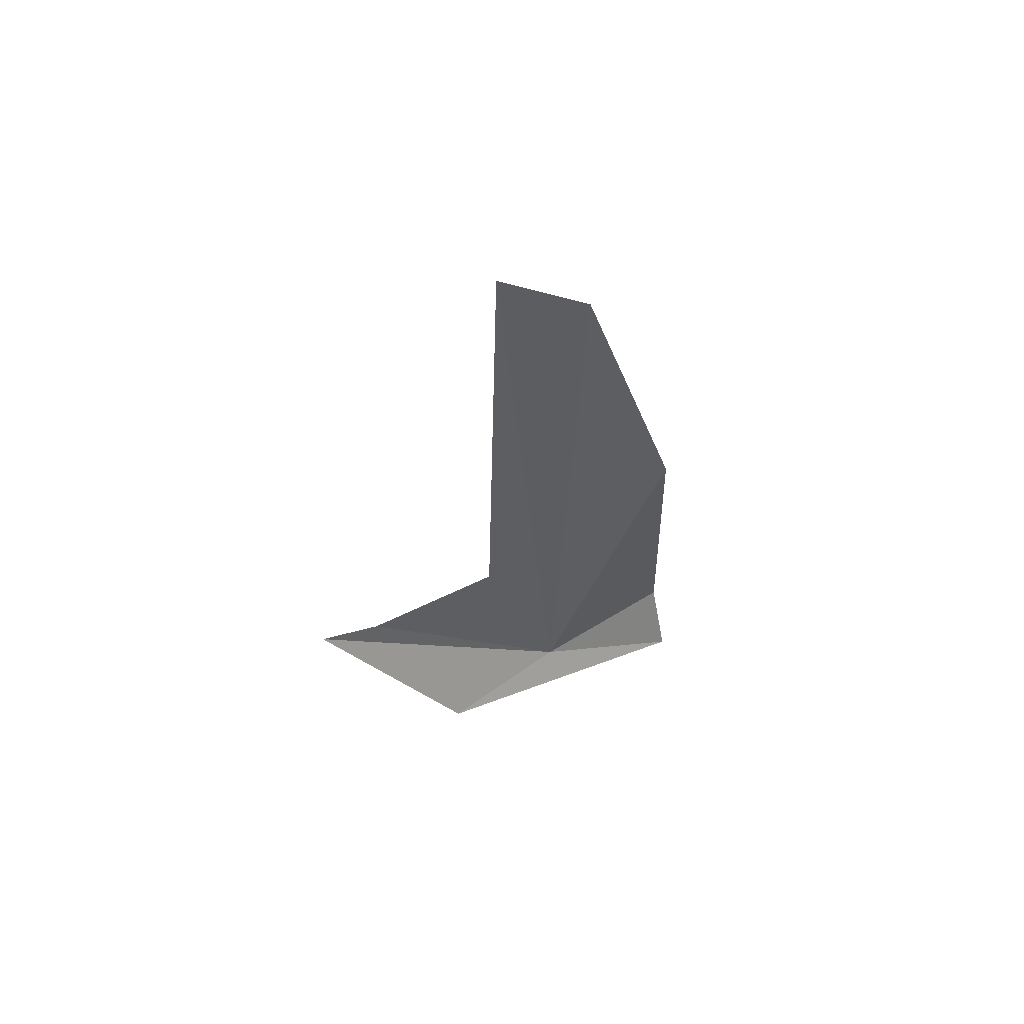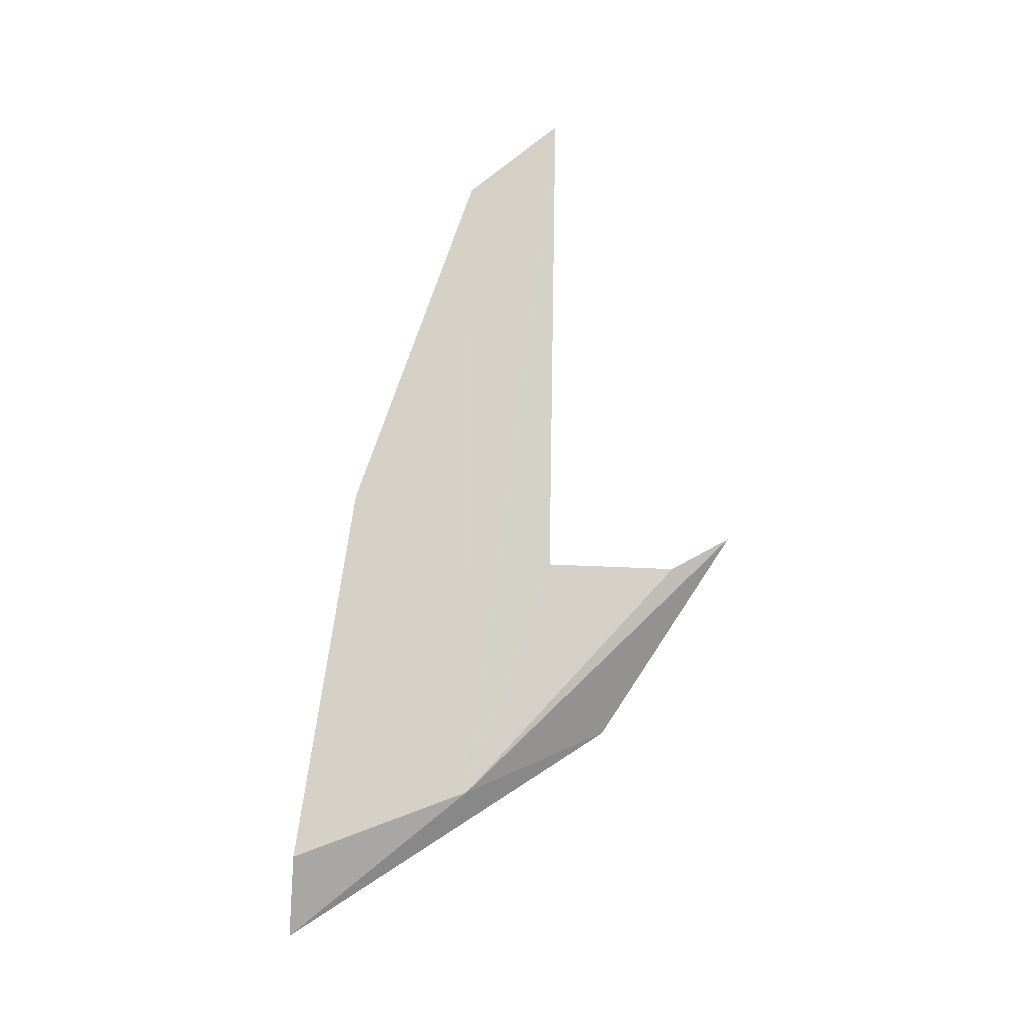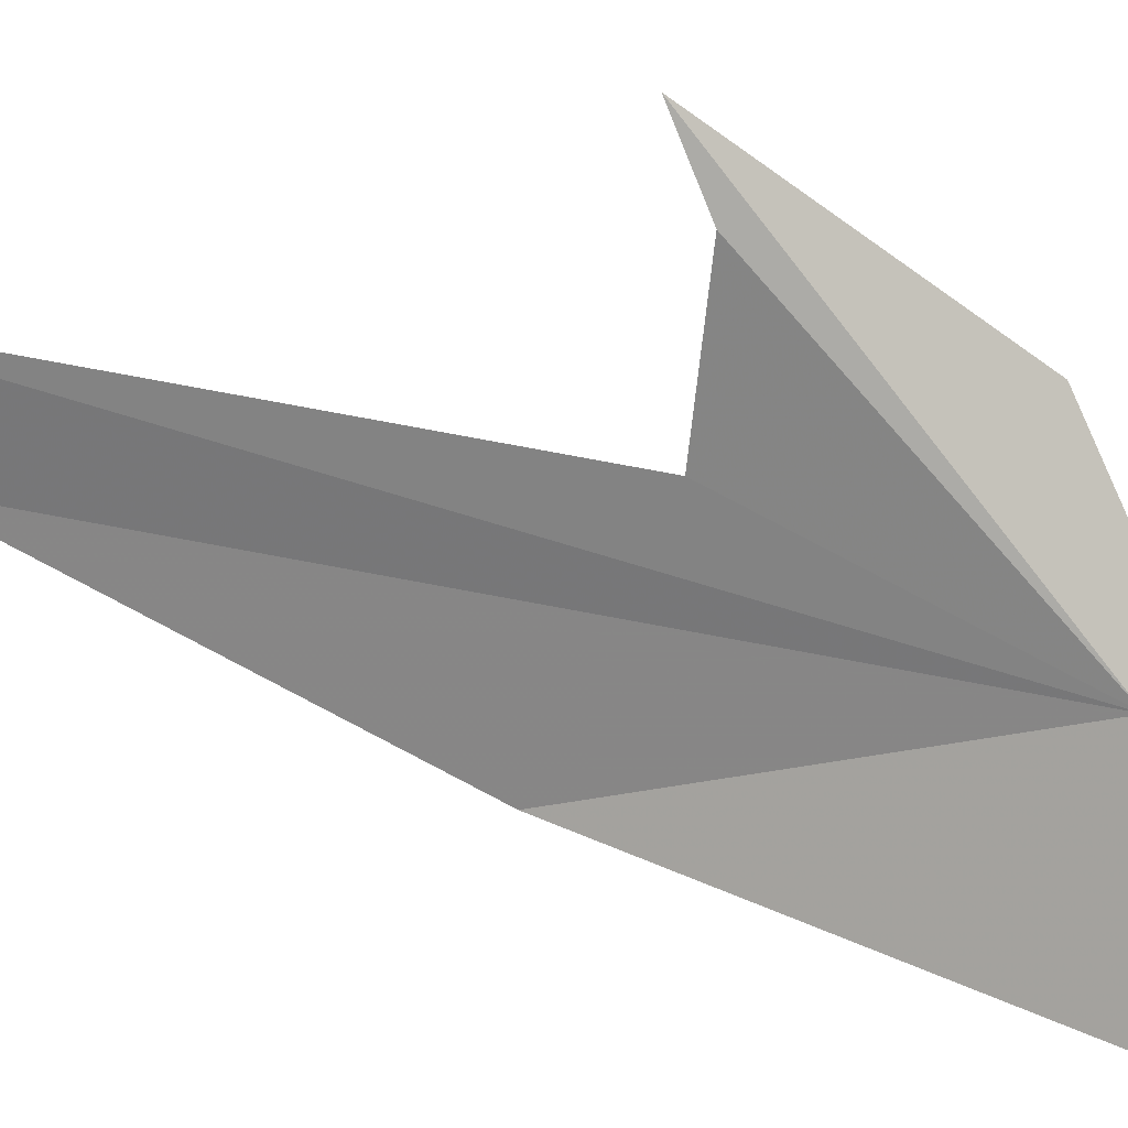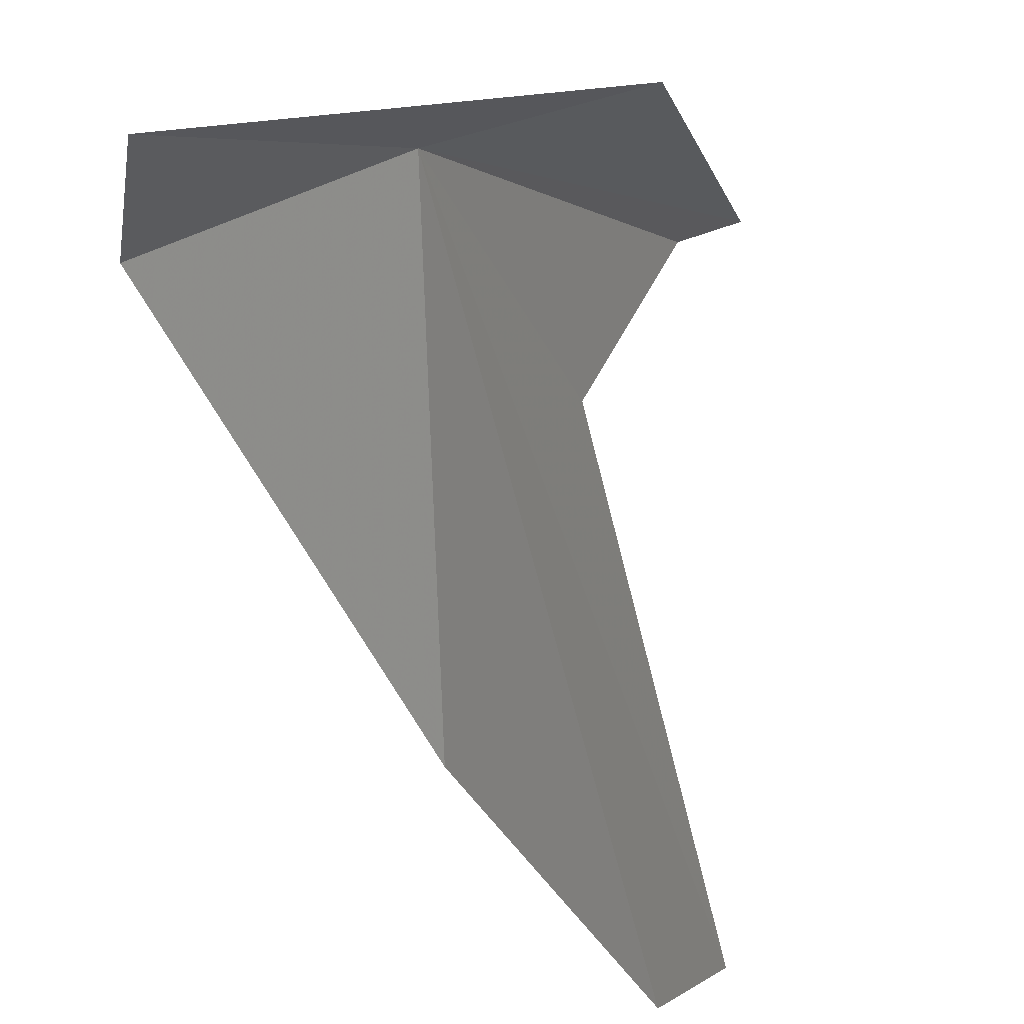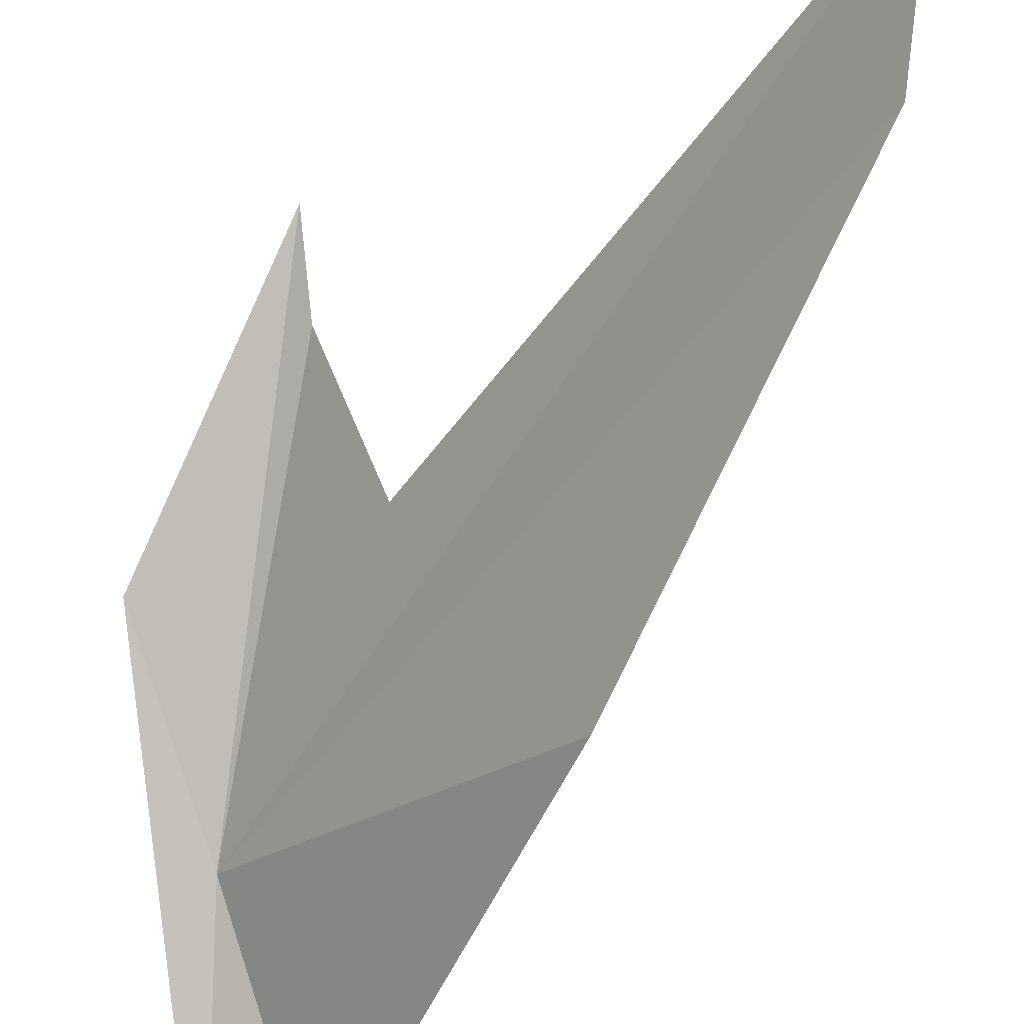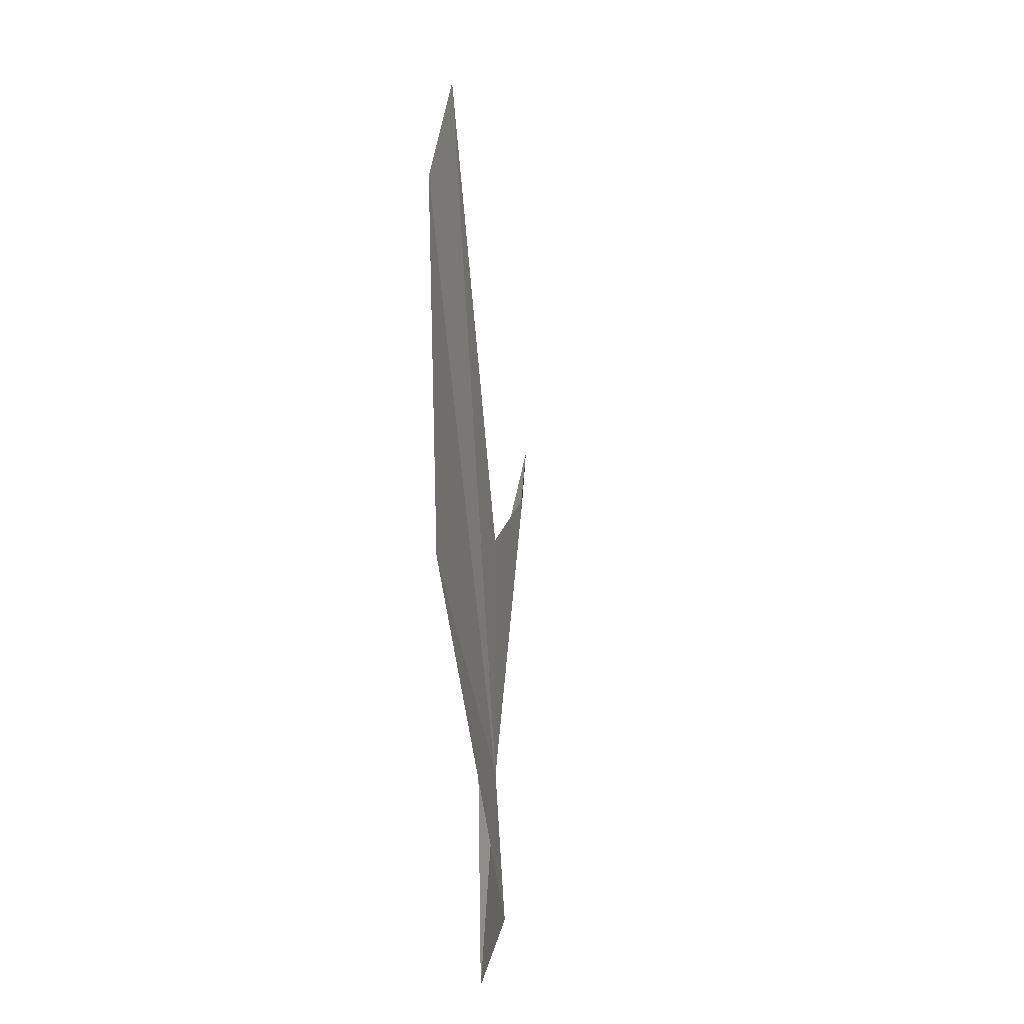
<metadata>
{"format":"obj","ext":"obj","renderer":"f3d","projection":"perspective","resolution":1024,"background":"white","views":[{"elev":52.6,"azim":-92.2,"up":"+Z"},{"elev":-4.2,"azim":111.5,"up":"+Z"},{"elev":51.6,"azim":98.9,"up":"+Y"},{"elev":-45.3,"azim":-173.8,"up":"+Y"},{"elev":-49.1,"azim":-38.3,"up":"+Y"},{"elev":23.0,"azim":38.4,"up":"+Z"}]}
</metadata>
<code>
v -5.141 29.23 -1.982
v -6.025 30.07 -1.54
v -6.278 31.09 0.05806
v -4.362 28.07 -3.063
v -6.005 30.69 -0.193
v -5.578 29.78 -0.1575
v -4.961 28.32 0.3941
v -5.618 29.07 3.014
v -5.923 29.71 3.569
v -4.208 28.18 -2.435
f 1 3 2
f 1 2 4
f 1 5 3
f 1 6 5
f 1 7 8
f 1 9 6
f 1 4 10
f 1 8 9
f 1 10 7

</code>
